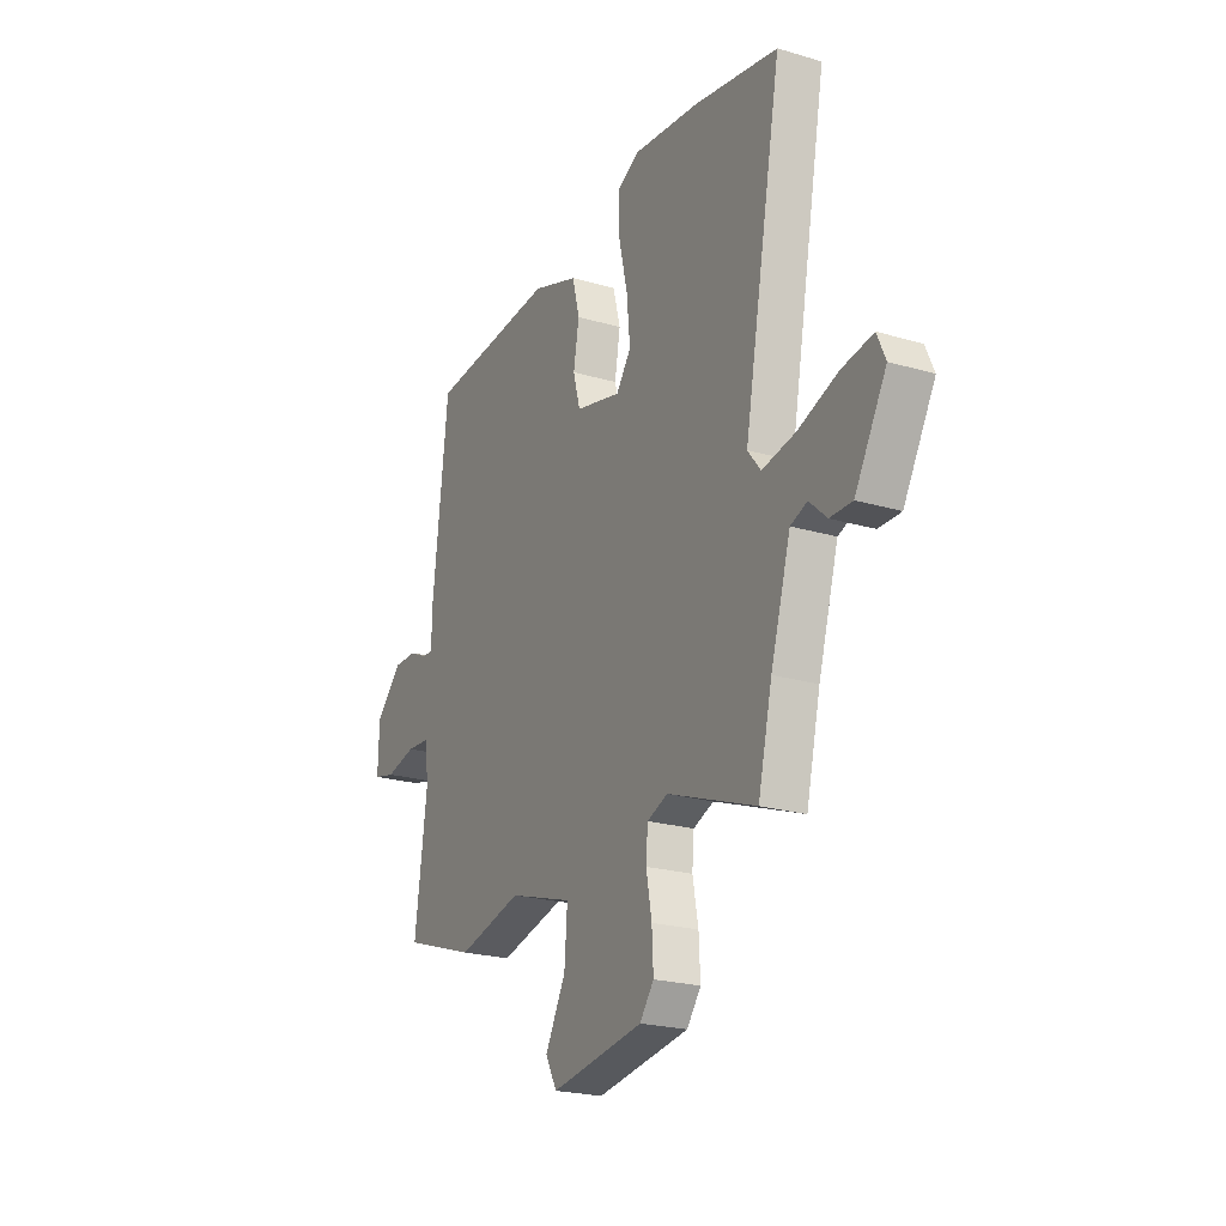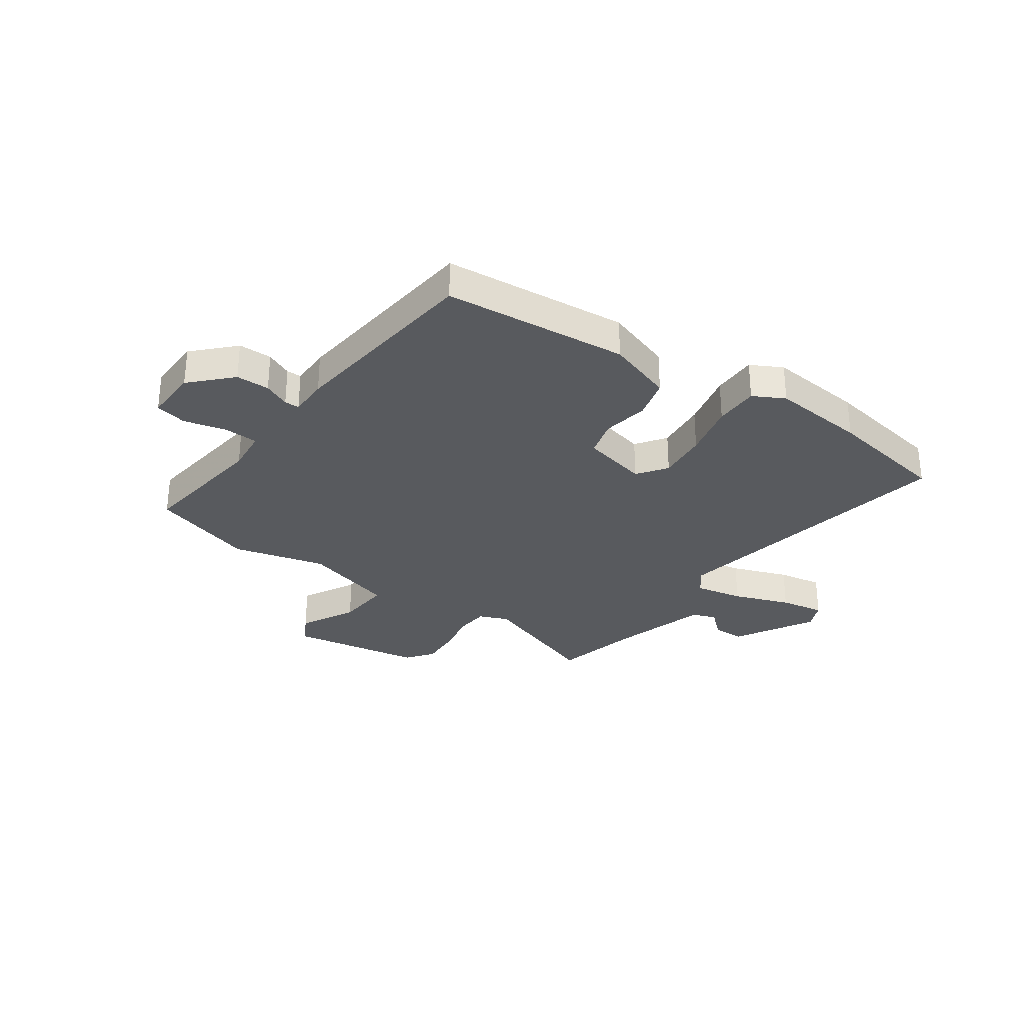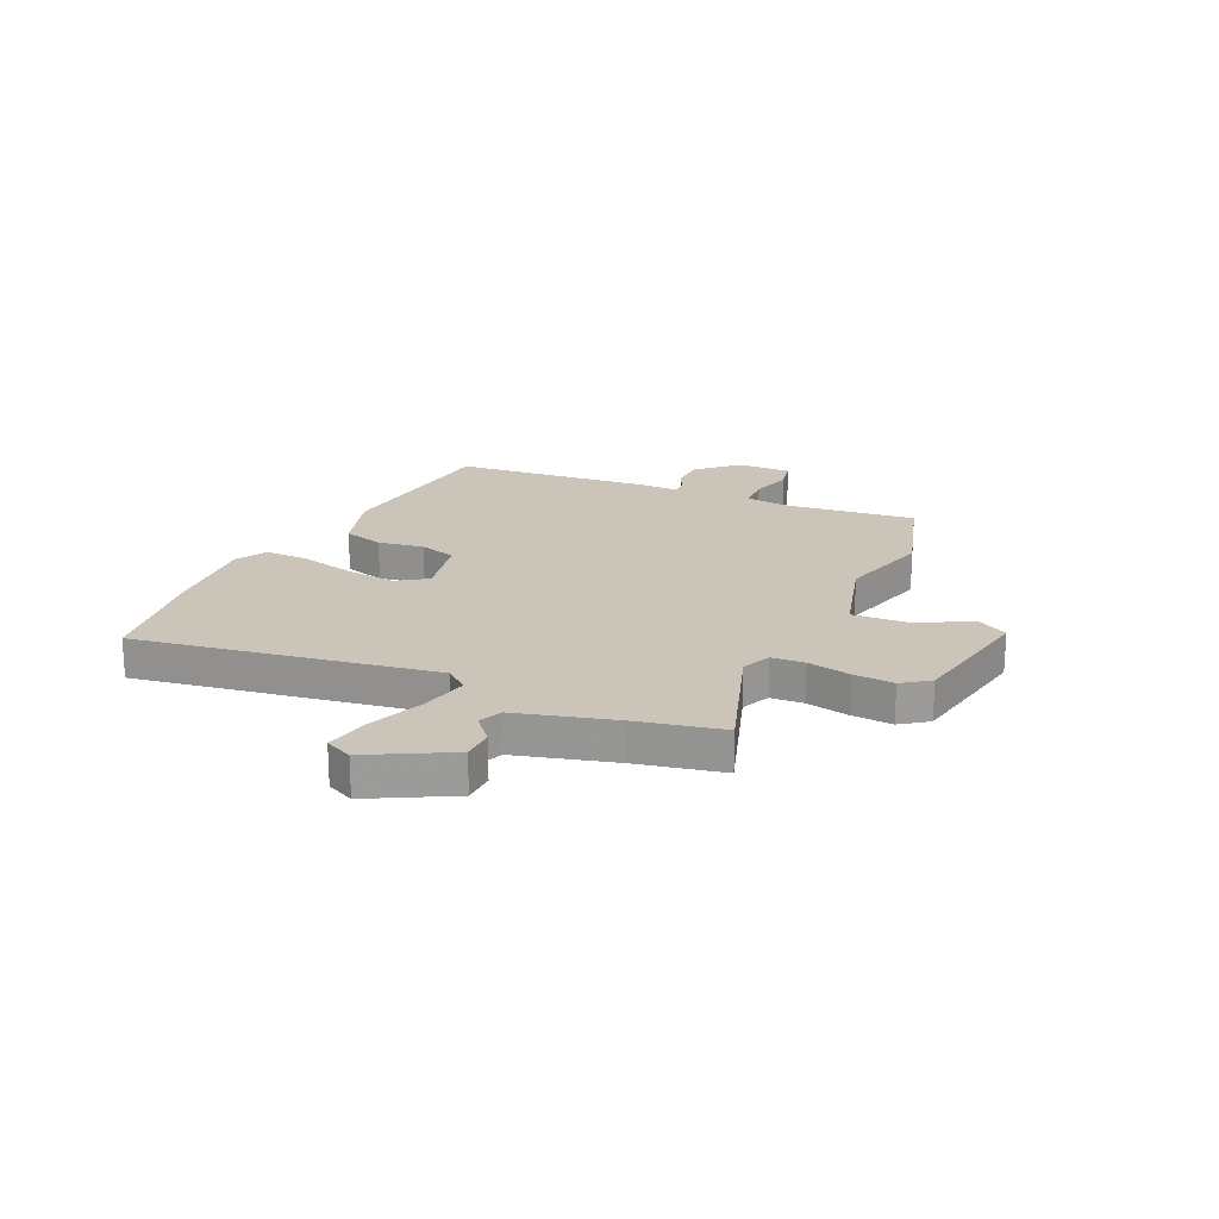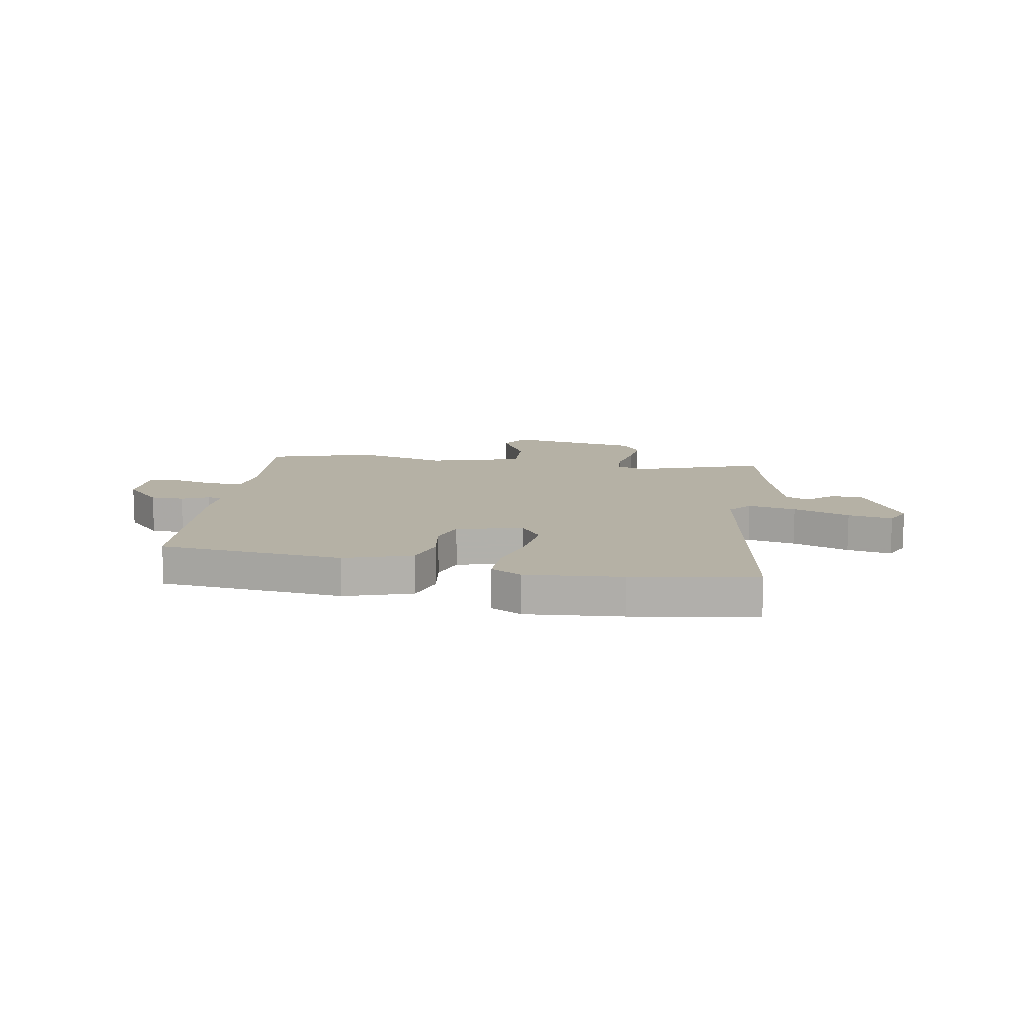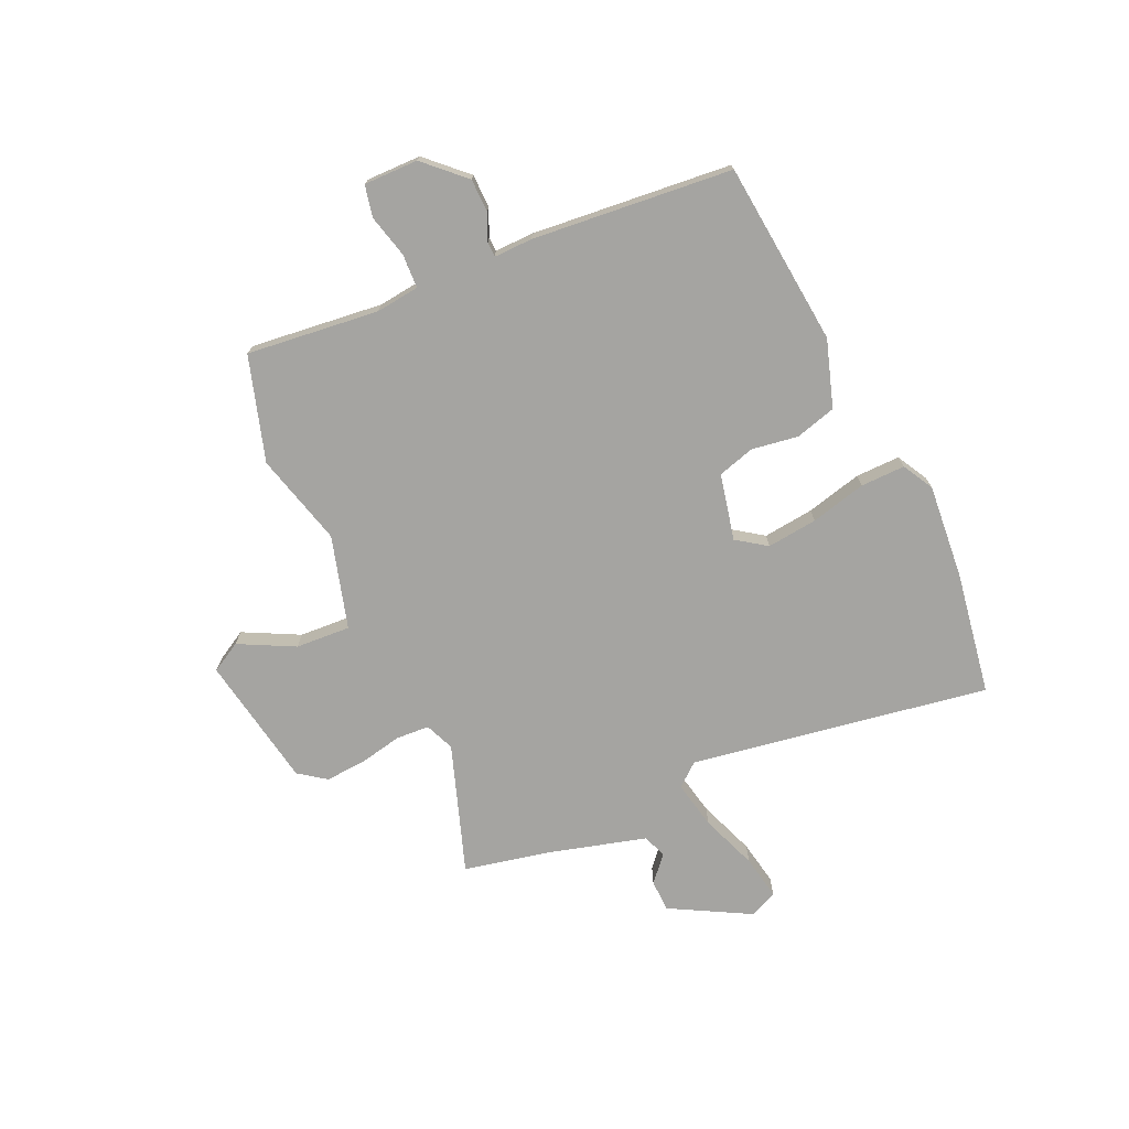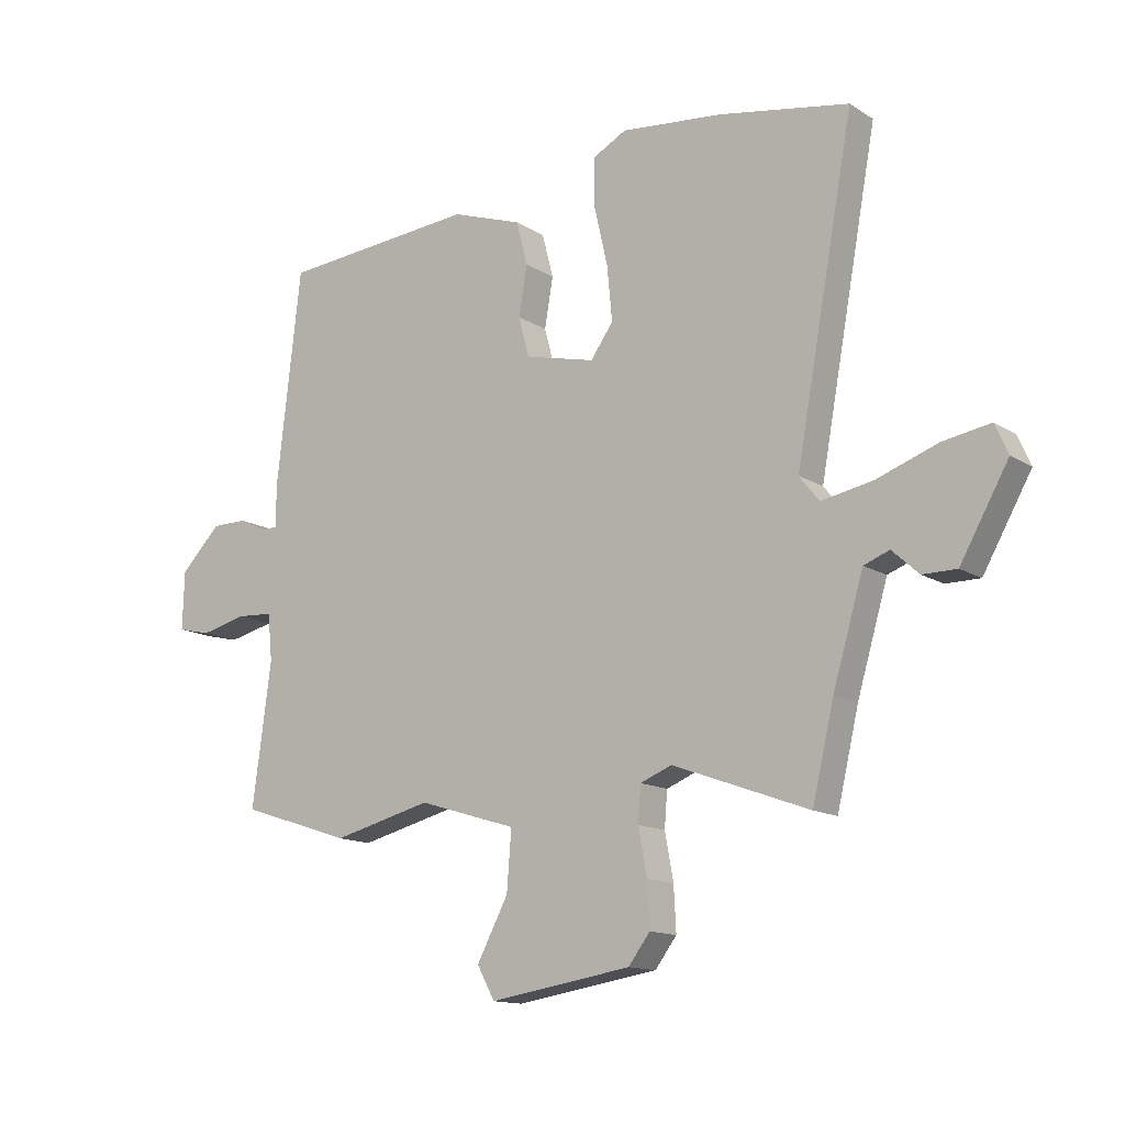
<metadata>
{"format":"obj","ext":"obj","renderer":"f3d","projection":"perspective","resolution":1024,"background":"white","views":[{"elev":-22.3,"azim":62.9,"up":"+Z"},{"elev":-30.5,"azim":-34.7,"up":"+Y"},{"elev":20.4,"azim":116.1,"up":"+Y"},{"elev":11.8,"azim":11.0,"up":"+Y"},{"elev":-73.2,"azim":-64.5,"up":"+Y"},{"elev":-13.7,"azim":36.3,"up":"+Z"}]}
</metadata>
<code>
v 0.369 0.07 0.524
v 0.599 0.07 0.482
v 0.496 0.07 -0.077
v 0.531 0.07 -0.121
v 0.622 0.07 -0.104
v 0.729 0.07 -0.066
v 0.813 0.07 -0.052
v 0.836 0.07 -0.104
v 0.751 0.07 -0.253
v 0.691 0.07 -0.253
v 0.644 0.07 -0.21
v 0.599 0.07 -0.227
v 0.545 0.07 -0.409
v 0.507 0.07 -0.57
v 0.267 0.07 -0.482
v 0.212 0.07 -0.504
v 0.207 0.07 -0.566
v 0.222 0.07 -0.647
v 0.226 0.07 -0.724
v 0.188 0.07 -0.774
v -0.062 0.07 -0.813
v -0.093 0.07 -0.756
v -0.038 0.07 -0.653
v -0.03 0.07 -0.55
v -0.203 0.07 -0.497
v -0.378 0.07 -0.54
v -0.573 0.07 -0.476
v -0.54 0.07 -0.228
v -0.548 0.07 -0.146
v -0.612 0.07 -0.142
v -0.693 0.07 -0.161
v -0.752 0.07 -0.147
v -0.749 0.07 -0.045
v -0.678 0.07 0.027
v -0.615 0.07 0.027
v -0.566 0.07 0.004
v -0.538 0.07 0.004
v -0.538 0.07 0.077
v -0.495 0.07 0.452
v -0.149 0.07 0.48
v -0.024 0.07 0.437
v -0.004 0.07 0.36
v -0.019 0.07 0.273
v 0 0.07 0.203
v 0.124 0.07 0.173
v 0.164 0.07 0.228
v 0.155 0.07 0.323
v 0.131 0.07 0.428
v 0.131 0.07 0.512
v 0.19 0.07 0.543
v 0.369 0 0.524
v 0.599 0 0.482
v 0.496 0 -0.077
v 0.531 0 -0.121
v 0.622 0 -0.104
v 0.729 0 -0.066
v 0.813 0 -0.052
v 0.836 0 -0.104
v 0.751 0 -0.253
v 0.691 0 -0.253
v 0.644 0 -0.21
v 0.599 0 -0.227
v 0.545 0 -0.409
v 0.507 0 -0.57
v 0.267 0 -0.482
v 0.212 0 -0.504
v 0.207 0 -0.566
v 0.222 0 -0.647
v 0.226 0 -0.724
v 0.188 0 -0.774
v -0.062 0 -0.813
v -0.093 0 -0.756
v -0.038 0 -0.653
v -0.03 0 -0.55
v -0.203 0 -0.497
v -0.378 0 -0.54
v -0.573 0 -0.476
v -0.54 0 -0.228
v -0.548 0 -0.146
v -0.612 0 -0.142
v -0.693 0 -0.161
v -0.752 0 -0.147
v -0.749 0 -0.045
v -0.678 0 0.027
v -0.615 0 0.027
v -0.566 0 0.004
v -0.538 0 0.004
v -0.538 0 0.077
v -0.495 0 0.452
v -0.149 0 0.48
v -0.024 0 0.437
v -0.004 0 0.36
v -0.019 0 0.273
v 0 0 0.203
v 0.124 0 0.173
v 0.164 0 0.228
v 0.155 0 0.323
v 0.131 0 0.428
v 0.131 0 0.512
v 0.19 0 0.543
f 1 2 3
f 50 1 3
f 49 50 3
f 48 49 3
f 47 48 3
f 46 47 3 4
f 45 46 4
f 44 45 4
f 41 42 43
f 40 41 43
f 39 40 43
f 38 39 43
f 37 38 43
f 37 43 44
f 34 35 36
f 33 34 36
f 32 33 36
f 31 32 36
f 30 31 36
f 29 30 36 37
f 37 44 4
f 29 37 4
f 28 29 4
f 27 28 4
f 26 27 4
f 25 26 4
f 21 22 23
f 20 21 23
f 19 20 23
f 18 19 23
f 17 18 23
f 16 17 23 24
f 25 4 5
f 24 25 5
f 16 24 5
f 15 16 5
f 9 10 11
f 8 9 11
f 7 8 11
f 6 7 11
f 5 6 11
f 5 11 12
f 15 5 12 13
f 13 14 15
f 53 52 51
f 53 51 100
f 53 100 99
f 53 99 98
f 53 98 97
f 54 53 97 96
f 54 96 95
f 54 95 94
f 93 92 91
f 93 91 90
f 93 90 89
f 93 89 88
f 93 88 87
f 94 93 87
f 86 85 84
f 86 84 83
f 86 83 82
f 86 82 81
f 86 81 80
f 87 86 80 79
f 54 94 87
f 54 87 79
f 54 79 78
f 54 78 77
f 54 77 76
f 54 76 75
f 73 72 71
f 73 71 70
f 73 70 69
f 73 69 68
f 73 68 67
f 74 73 67 66
f 55 54 75
f 55 75 74
f 55 74 66
f 55 66 65
f 61 60 59
f 61 59 58
f 61 58 57
f 61 57 56
f 61 56 55
f 62 61 55
f 63 62 55 65
f 65 64 63
f 1 51 52 2
f 2 52 53 3
f 3 53 54 4
f 4 54 55 5
f 5 55 56 6
f 6 56 57 7
f 7 57 58 8
f 8 58 59 9
f 9 59 60 10
f 10 60 61 11
f 11 61 62 12
f 12 62 63 13
f 13 63 64 14
f 14 64 65 15
f 15 65 66 16
f 16 66 67 17
f 17 67 68 18
f 18 68 69 19
f 19 69 70 20
f 20 70 71 21
f 21 71 72 22
f 22 72 73 23
f 23 73 74 24
f 24 74 75 25
f 25 75 76 26
f 26 76 77 27
f 27 77 78 28
f 28 78 79 29
f 29 79 80 30
f 30 80 81 31
f 31 81 82 32
f 32 82 83 33
f 33 83 84 34
f 34 84 85 35
f 35 85 86 36
f 36 86 87 37
f 37 87 88 38
f 38 88 89 39
f 39 89 90 40
f 40 90 91 41
f 41 91 92 42
f 42 92 93 43
f 43 93 94 44
f 44 94 95 45
f 45 95 96 46
f 46 96 97 47
f 47 97 98 48
f 48 98 99 49
f 49 99 100 50
f 50 100 51 1

</code>
